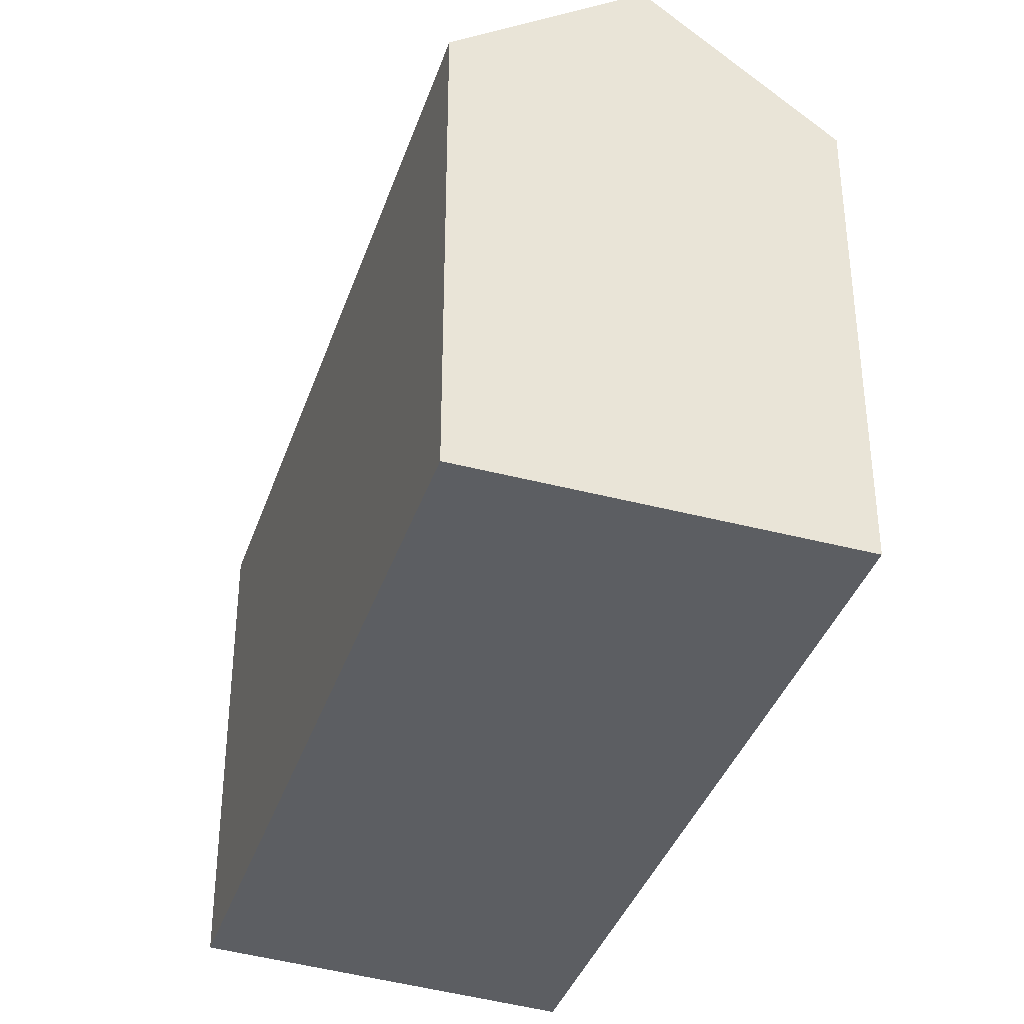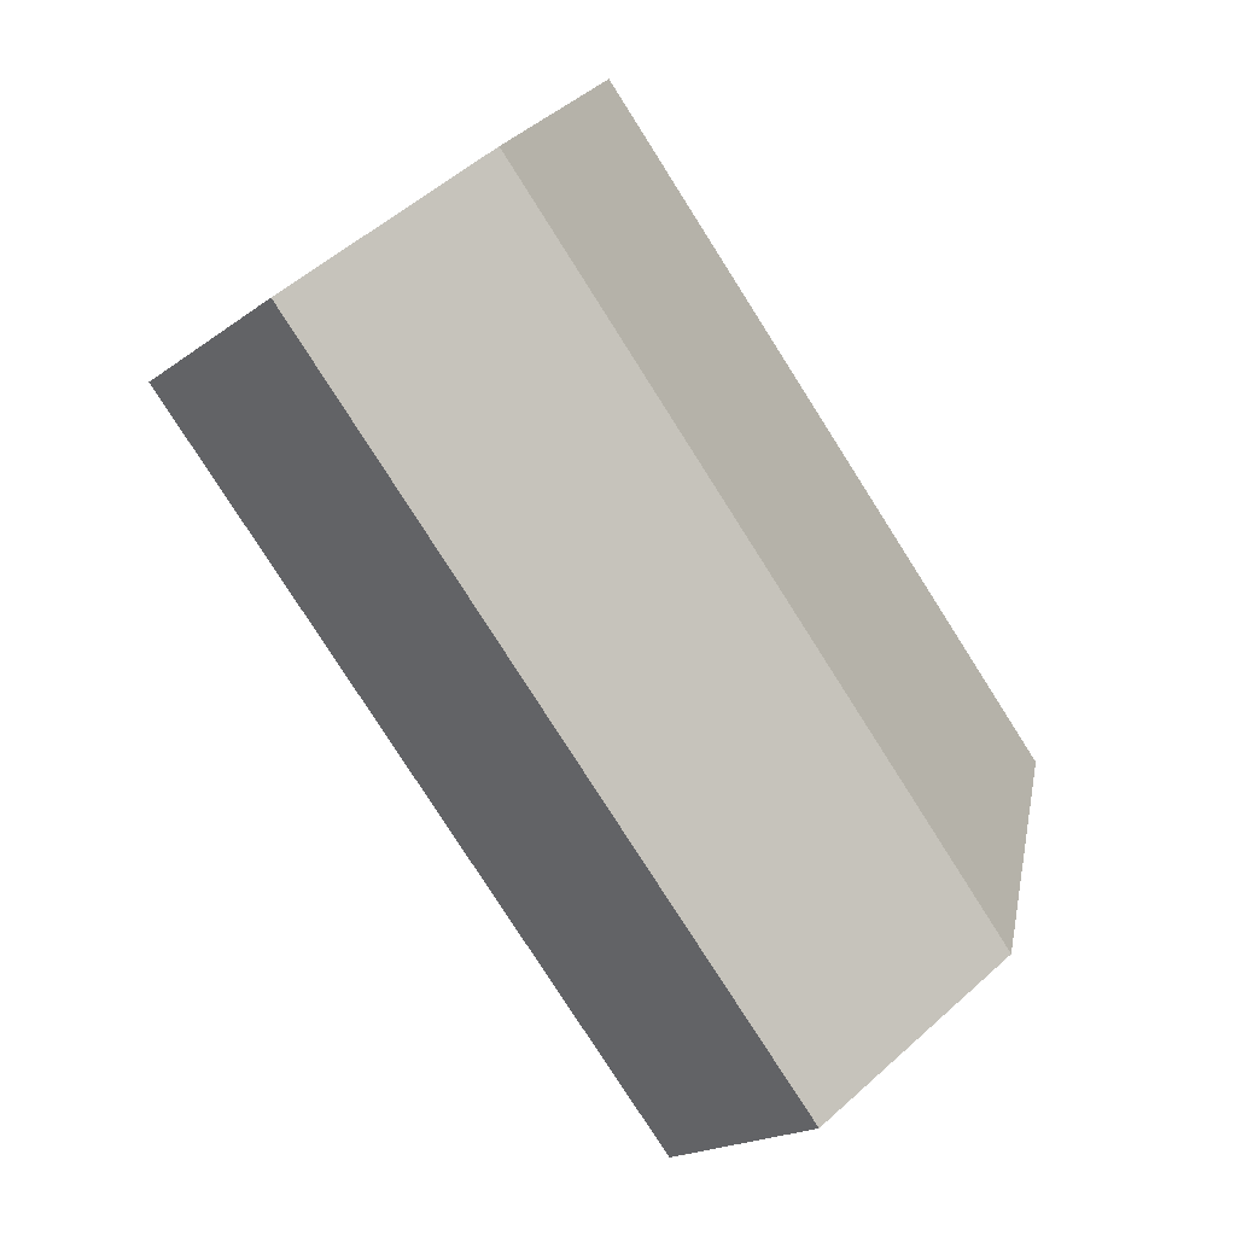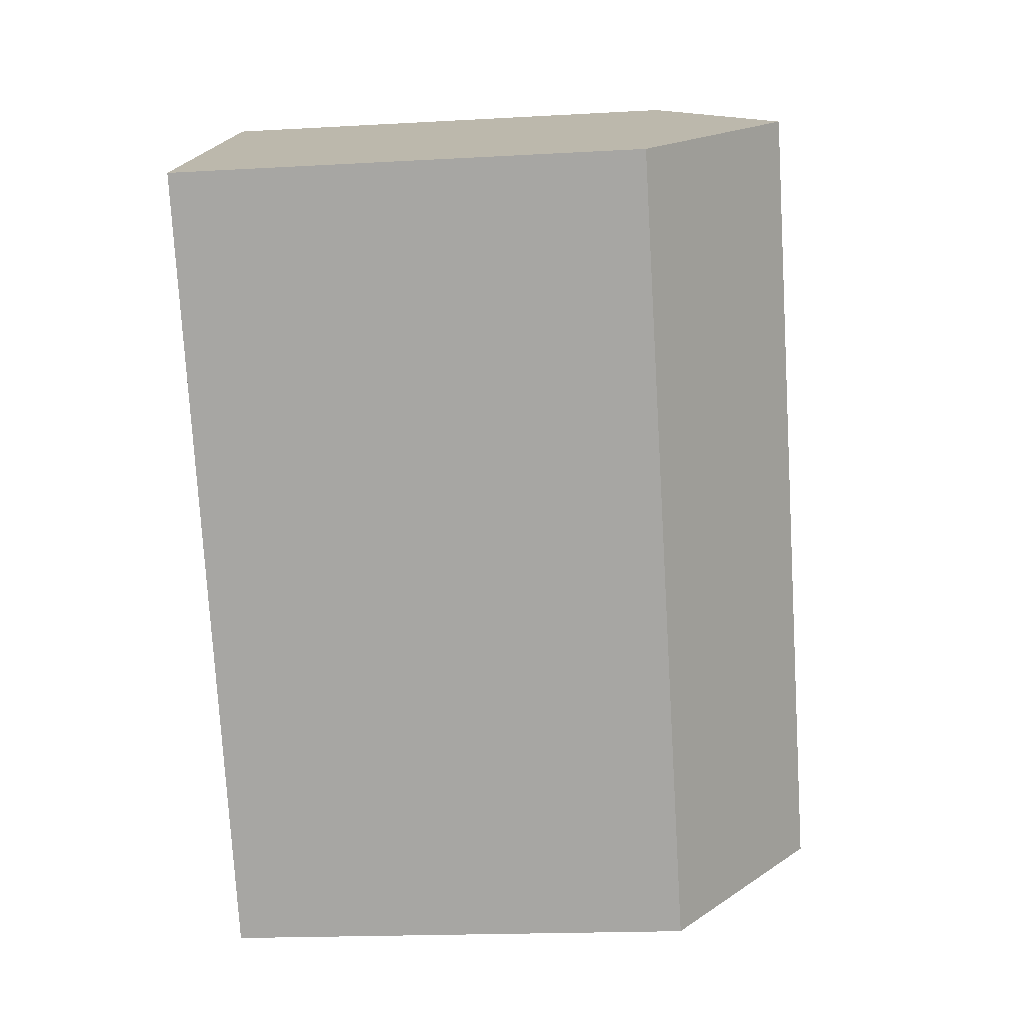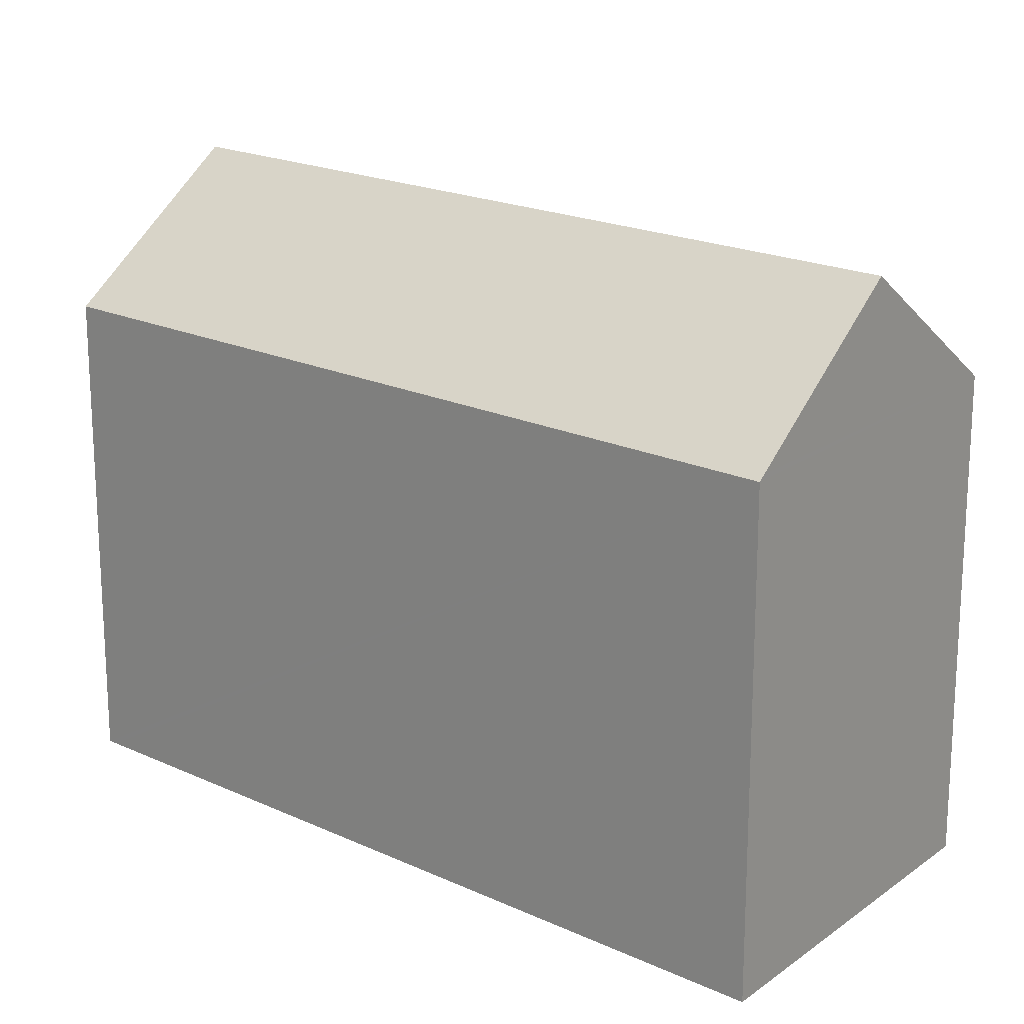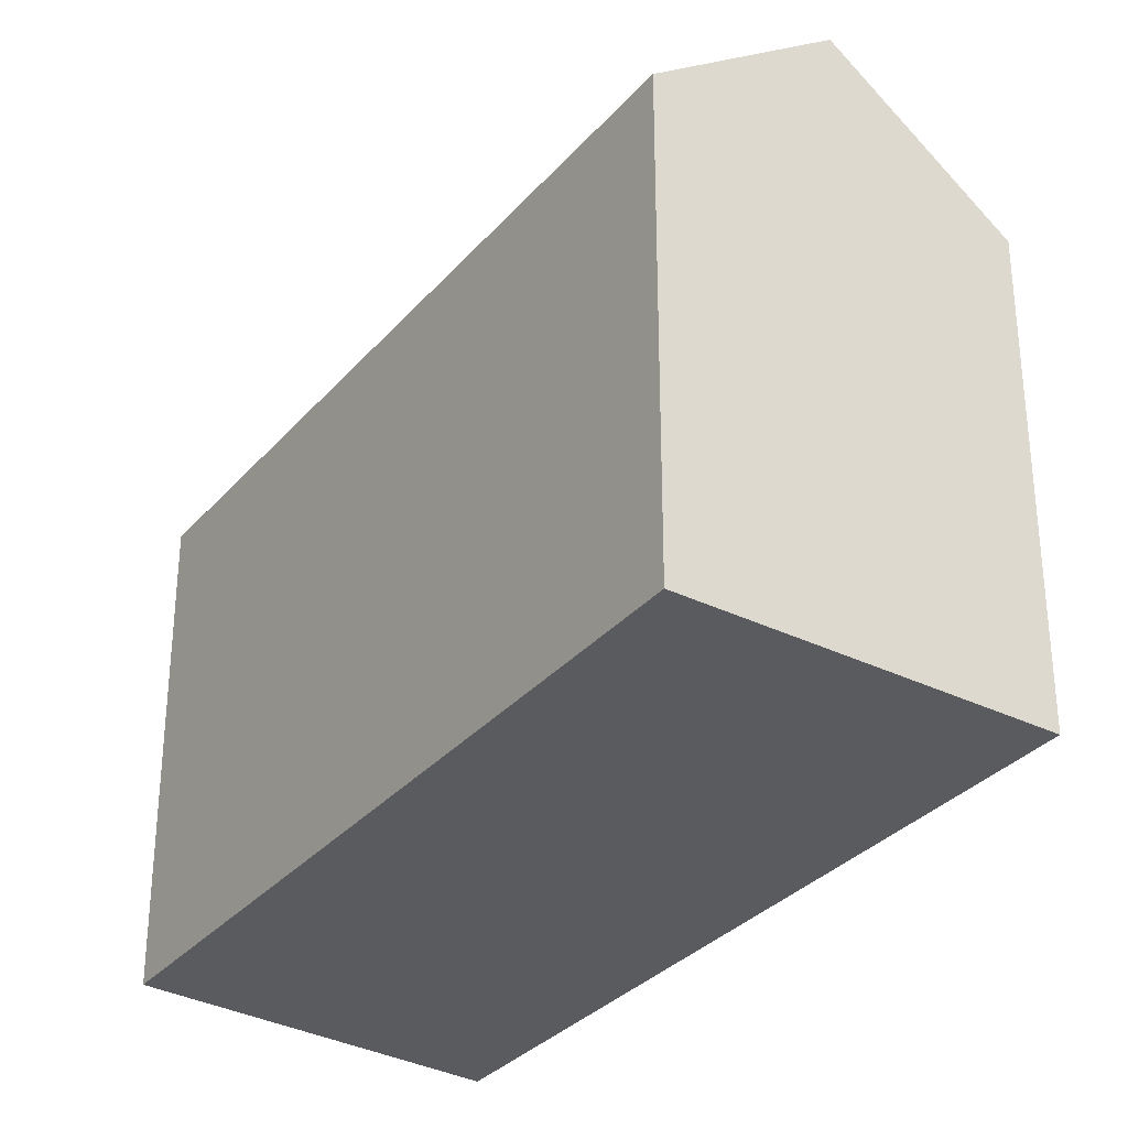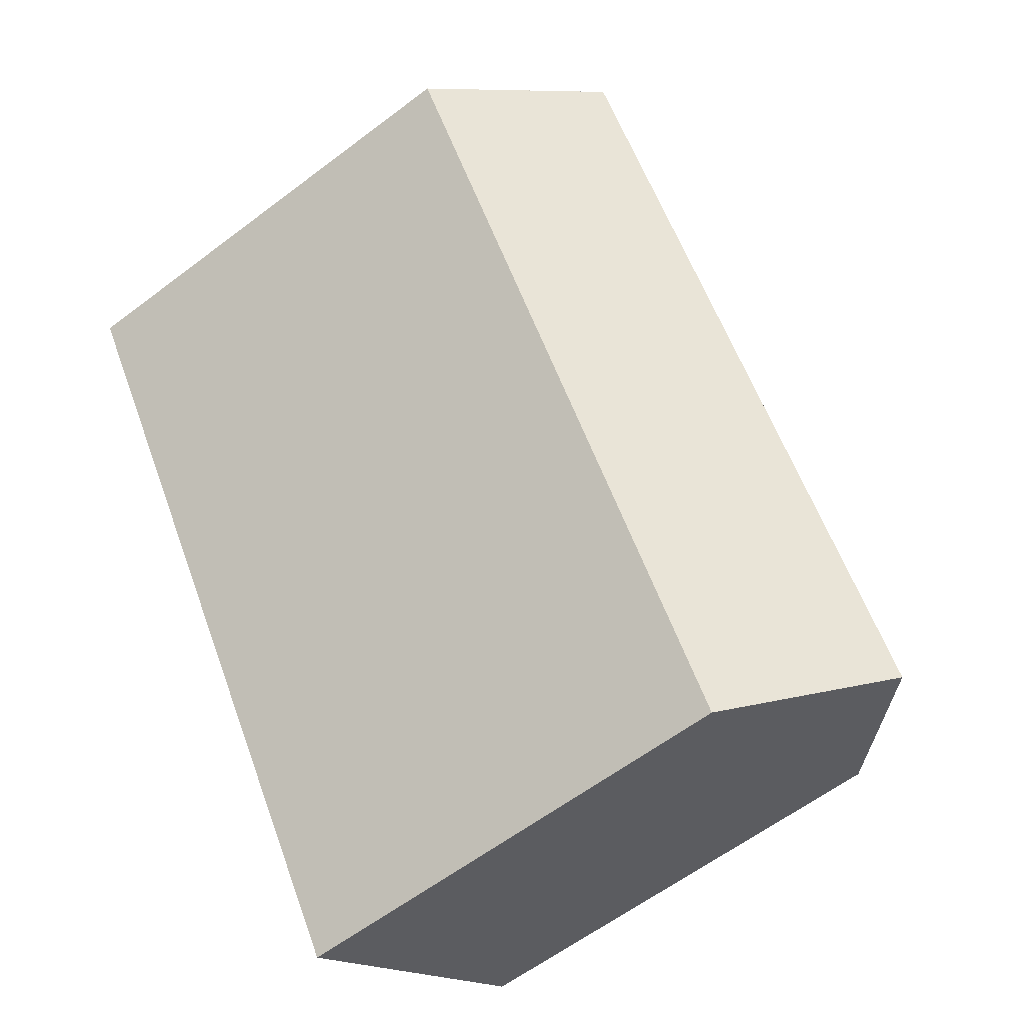
<metadata>
{"format":"obj","ext":"obj","renderer":"f3d","projection":"perspective","resolution":1024,"background":"white","views":[{"elev":-38.1,"azim":15.3,"up":"+Y"},{"elev":17.5,"azim":-169.4,"up":"+Z"},{"elev":-18.5,"azim":96.2,"up":"+Z"},{"elev":19.6,"azim":164.1,"up":"+Y"},{"elev":-32.3,"azim":-0.5,"up":"+Y"},{"elev":-60.4,"azim":127.8,"up":"+Z"}]}
</metadata>
<code>
v  0 15.8 9.677e-16
v  19.72 20.17 18.95
v  4.877 20.17 -3.702
v  14.59 15.75 22.4
v  9.596 15.95 -7.284
v  19.28 15.78 7.078
v  9.78 15.78 -7.424
v  24.63 15.78 15.24
v  24.5 16.05 15.73
v  24.81 15.78 15.52
v  24.48 16.07 15.74
v  19.99 19.93 18.76
v  9.78 4.546e-16 -7.424
v  0 0 0
v  9.596 4.46e-16 -7.284
v  4.877 2.267e-16 -3.702
v  14.59 -1.372e-15 22.4
v  24.5 -9.63e-16 15.73
v  24.81 -9.5e-16 15.52
v  19.72 -1.16e-15 18.95
v  19.99 -1.149e-15 18.76
v  24.48 -9.637e-16 15.74
v  24.63 -9.332e-16 15.24
v  19.28 -4.334e-16 7.078
g defaultobject
f 1 2 3
f 2 1 4
f 5 6 7
f 6 5 3
f 6 3 2
f 6 2 8
f 8 2 9
f 8 9 10
f 9 2 11
f 11 2 12
f 5 1 3
f 1 5 7
f 1 7 13
f 1 13 14
f 14 13 15
f 14 15 16
f 14 4 1
f 4 14 17
f 17 2 4
f 2 17 12
f 12 17 11
f 11 17 9
f 9 17 10
f 10 17 18
f 10 18 19
f 18 17 20
f 18 20 21
f 18 21 22
f 19 8 10
f 8 19 6
f 6 19 7
f 7 19 23
f 7 23 24
f 7 24 13
f 14 20 17
f 20 14 22
f 22 14 18
f 18 14 19
f 19 14 23
f 23 14 24
f 24 14 15
f 24 15 13
f 15 14 16
f 22 21 20

</code>
